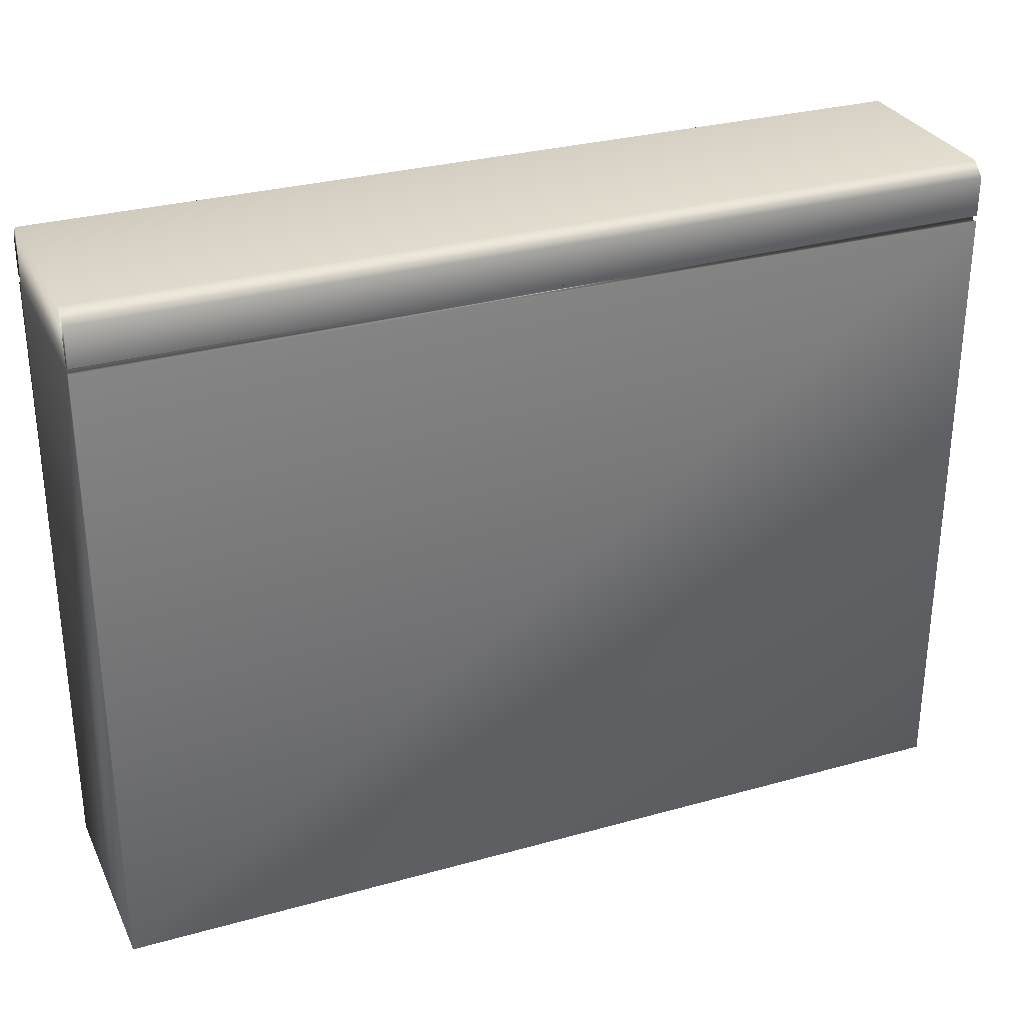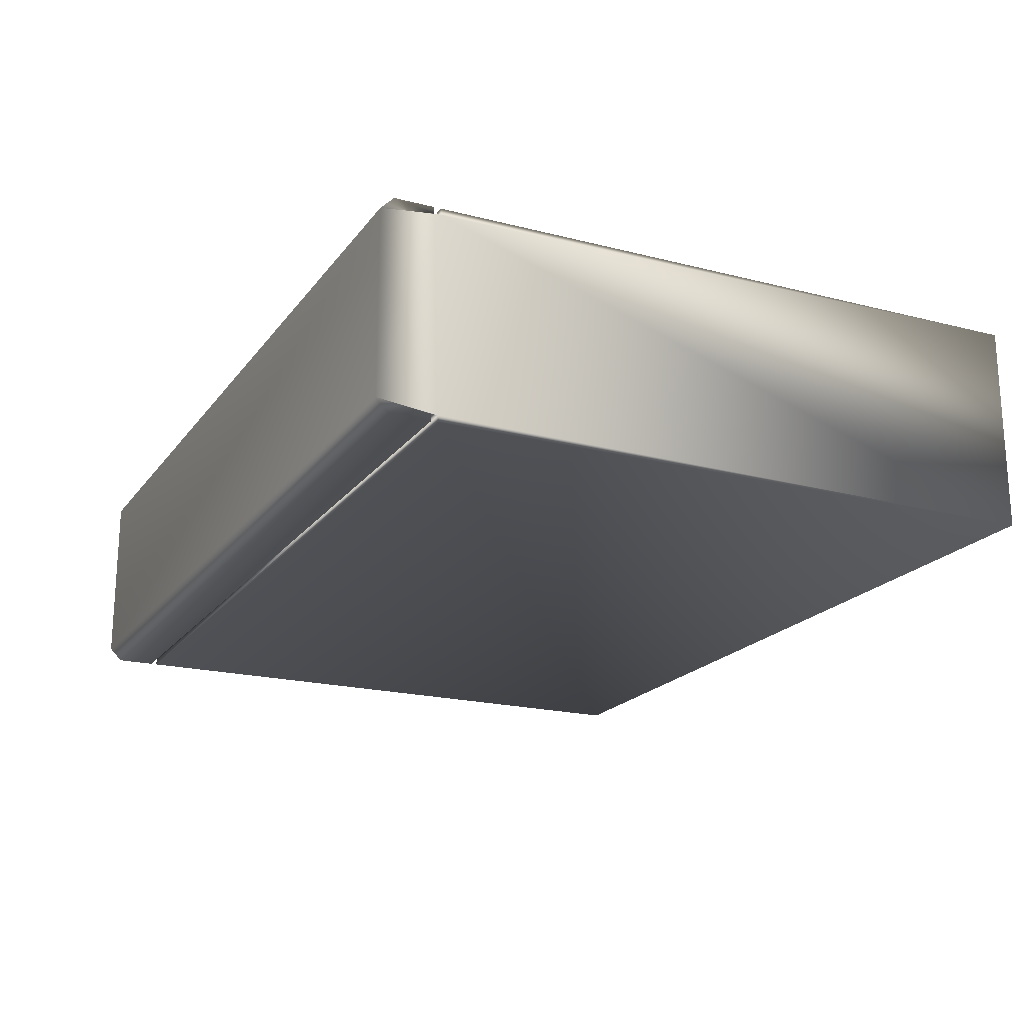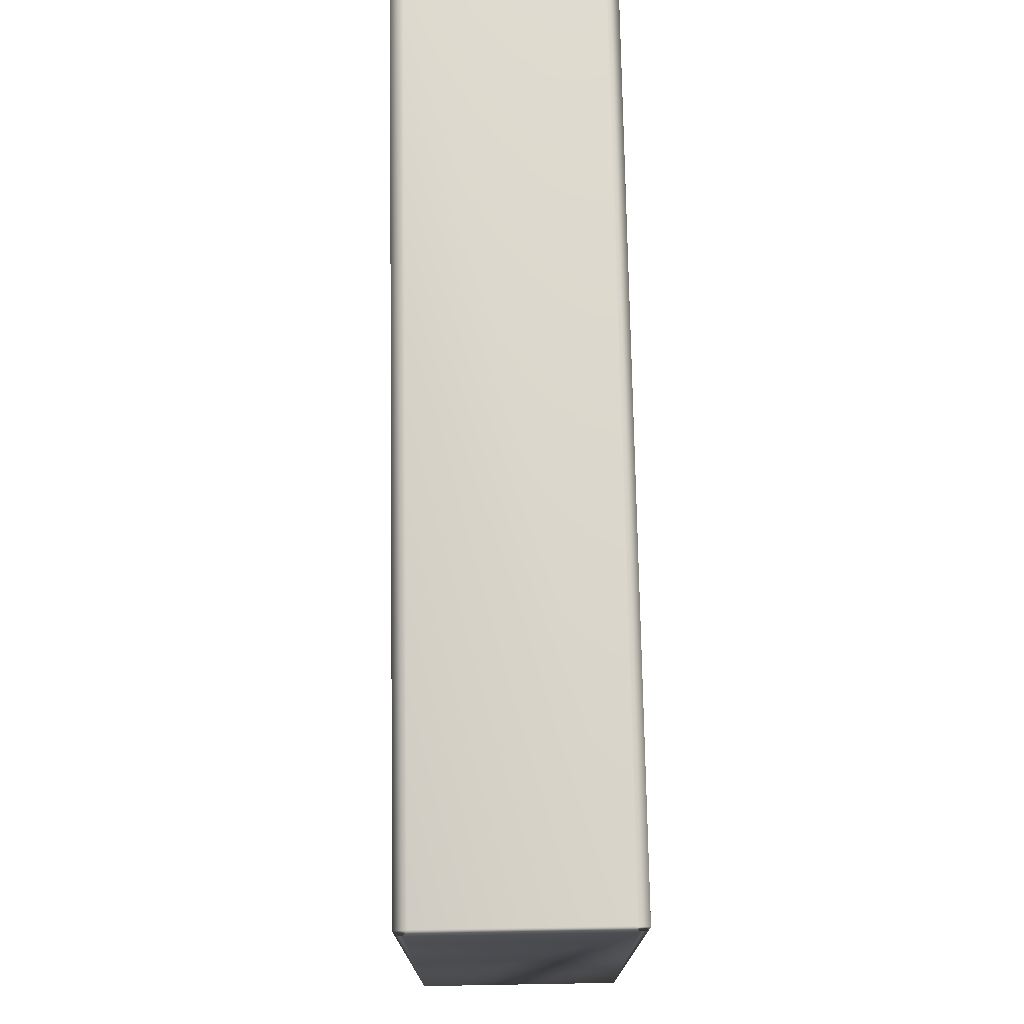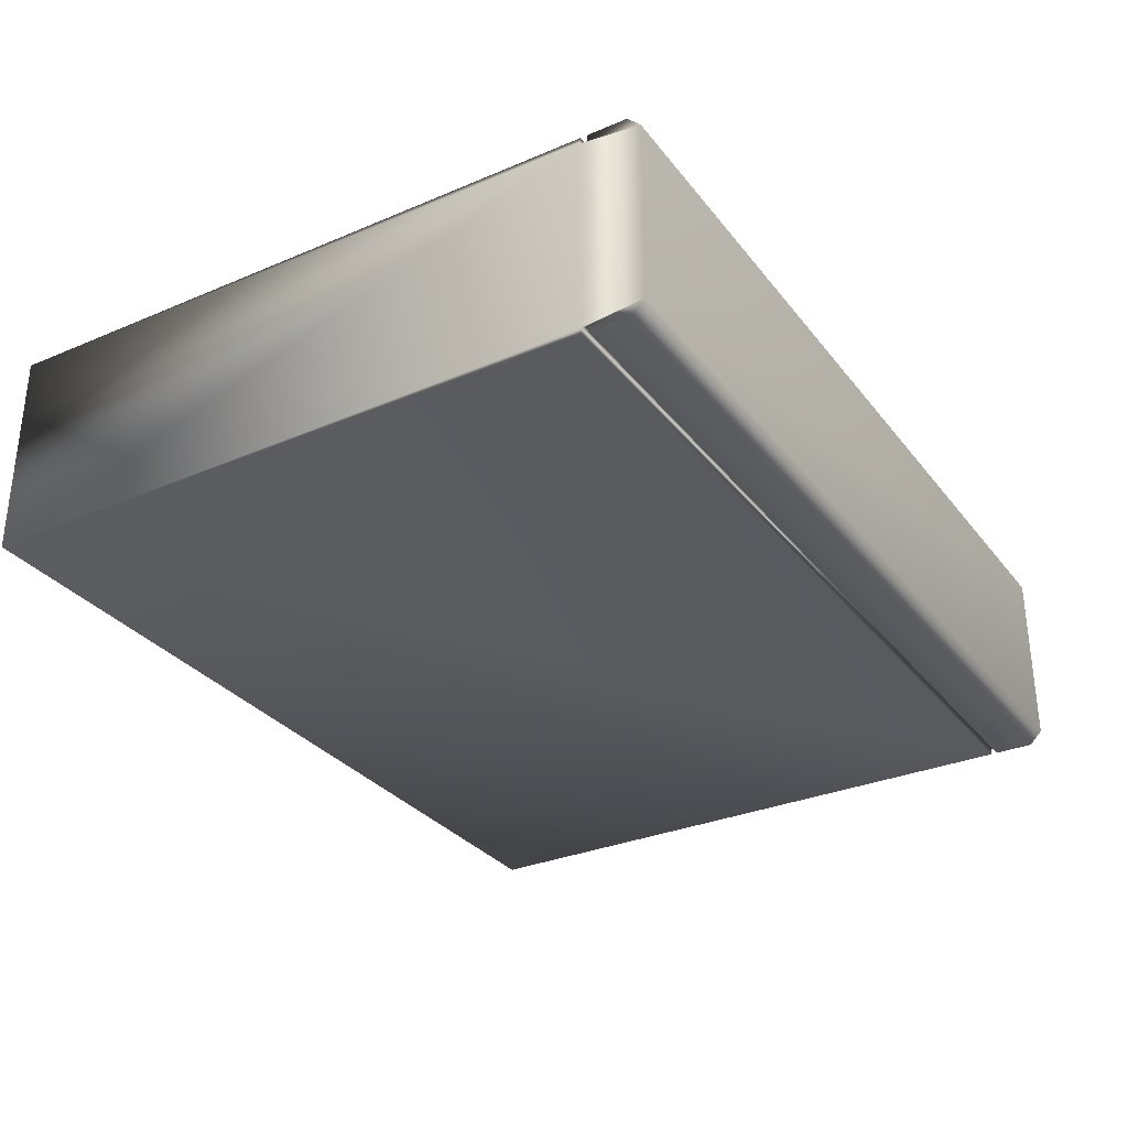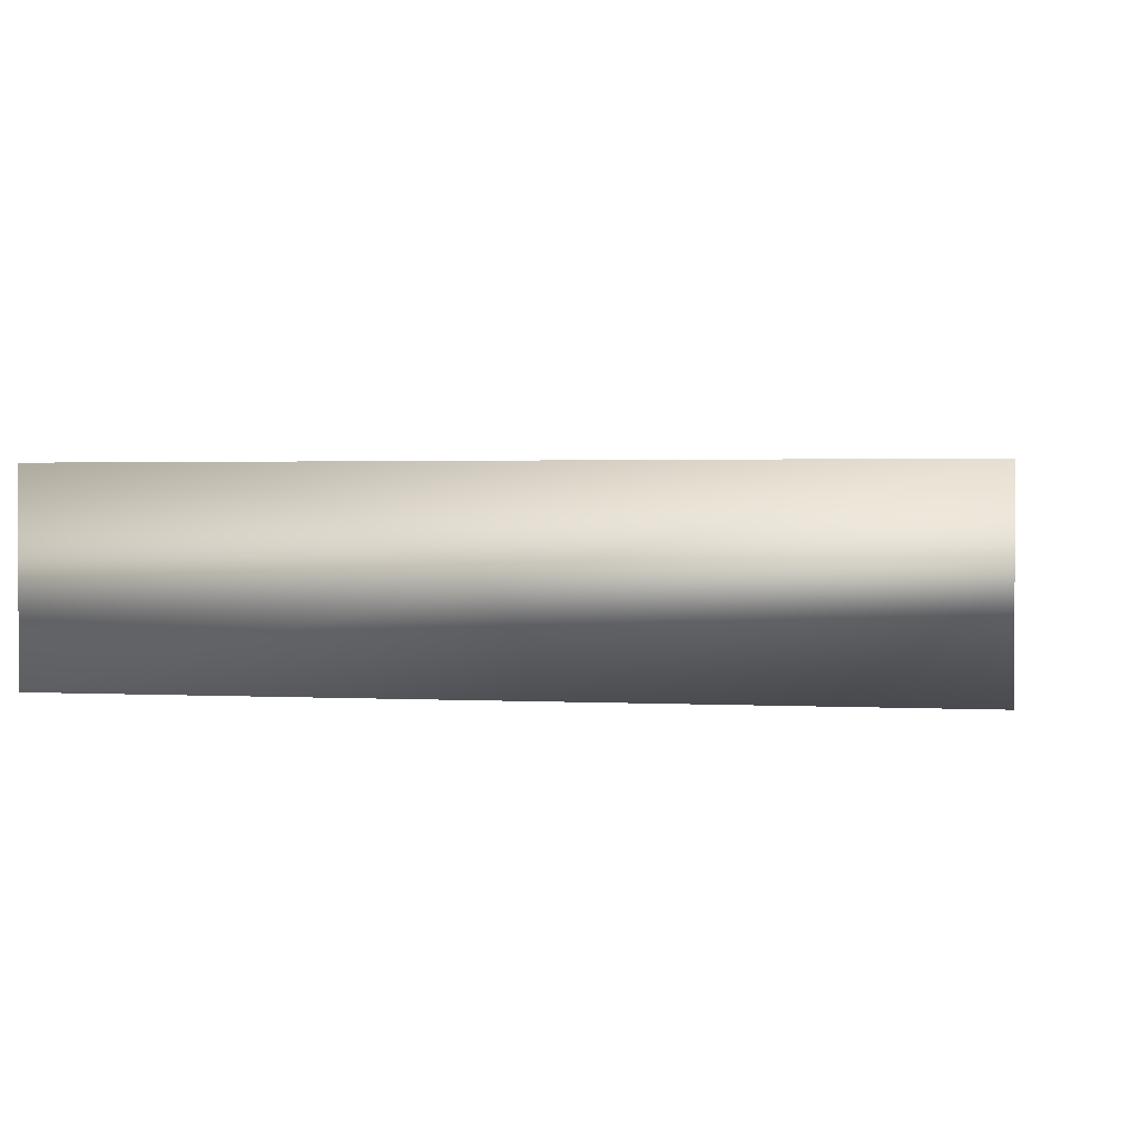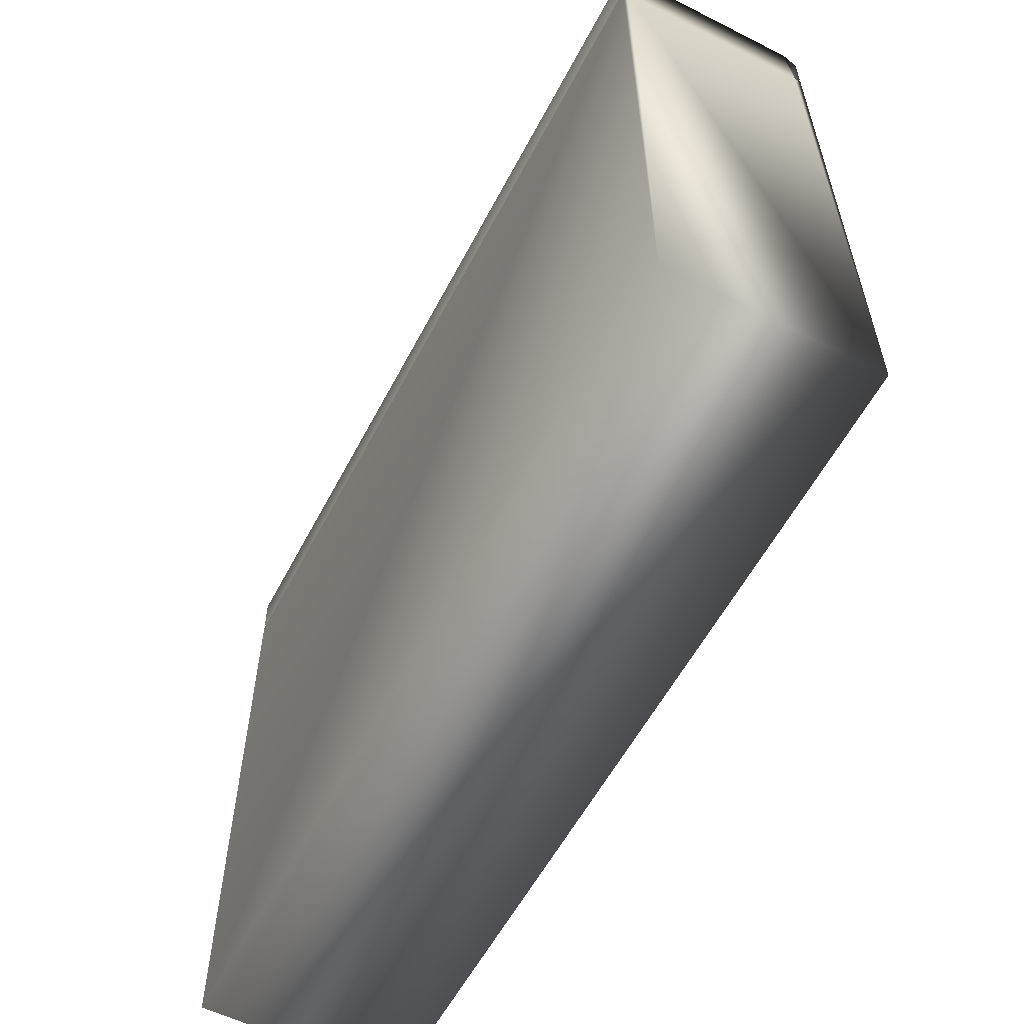
<metadata>
{"format":"obj","ext":"obj","renderer":"f3d","projection":"perspective","resolution":1024,"background":"white","views":[{"elev":30.0,"azim":-22.2,"up":"+Y"},{"elev":-19.7,"azim":-115.6,"up":"+Z"},{"elev":74.1,"azim":-91.0,"up":"+Y"},{"elev":-31.2,"azim":121.1,"up":"+Z"},{"elev":1.6,"azim":11.2,"up":"+Z"},{"elev":-57.6,"azim":62.5,"up":"+Y"}]}
</metadata>
<code>
v 107.2 1.833 233.7
v 107.2 1.833 233.7
v 101.5 1.833 233.7
v 101.5 1.833 233.7
v 101.5 -2.167 233.7
v 107.2 -2.167 233.7
v 101.5 1.833 235
v 101.5 1.833 235
v 107.2 1.833 235
v 107.2 1.833 235
v 101.5 -2.167 235
v 107.2 -2.167 235
v 101.5 1.875 235
v 101.5 1.875 235
v 107.2 1.875 235
v 107.2 1.875 235
v 101.5 2.125 235
v 107.2 2.125 235
v 101.5 2.208 234.9
v 107.2 2.208 234.9
v 101.5 2.208 233.8
v 107.2 2.208 233.8
v 101.5 2.125 233.7
v 107.2 2.125 233.7
v 101.5 1.875 233.7
v 107.2 1.875 233.7
v 101.5 1.875 233.7
v 107.2 1.875 233.7
f 1 2 3
f 3 2 4
f 5 4 6
f 6 4 2
f 7 8 9
f 9 8 10
f 11 5 12
f 12 5 6
f 12 10 11
f 11 10 8
f 13 14 15
f 15 14 16
f 17 13 18
f 18 13 15
f 19 17 20
f 20 17 18
f 21 19 22
f 22 19 20
f 23 21 24
f 24 21 22
f 25 23 26
f 26 23 24
f 27 25 28
f 28 25 26
f 28 22 1
f 1 22 9
f 1 9 6
f 6 9 12
f 12 9 10
f 26 24 28
f 28 24 22
f 22 20 9
f 9 20 16
f 16 20 18
f 16 18 15
f 6 2 1
f 3 27 1
f 1 27 28
f 14 7 16
f 16 7 9
f 14 19 7
f 7 19 21
f 7 21 3
f 3 21 27
f 27 21 23
f 27 23 25
f 13 17 14
f 14 17 19
f 4 5 3
f 3 5 7
f 5 11 7
f 7 11 8

</code>
